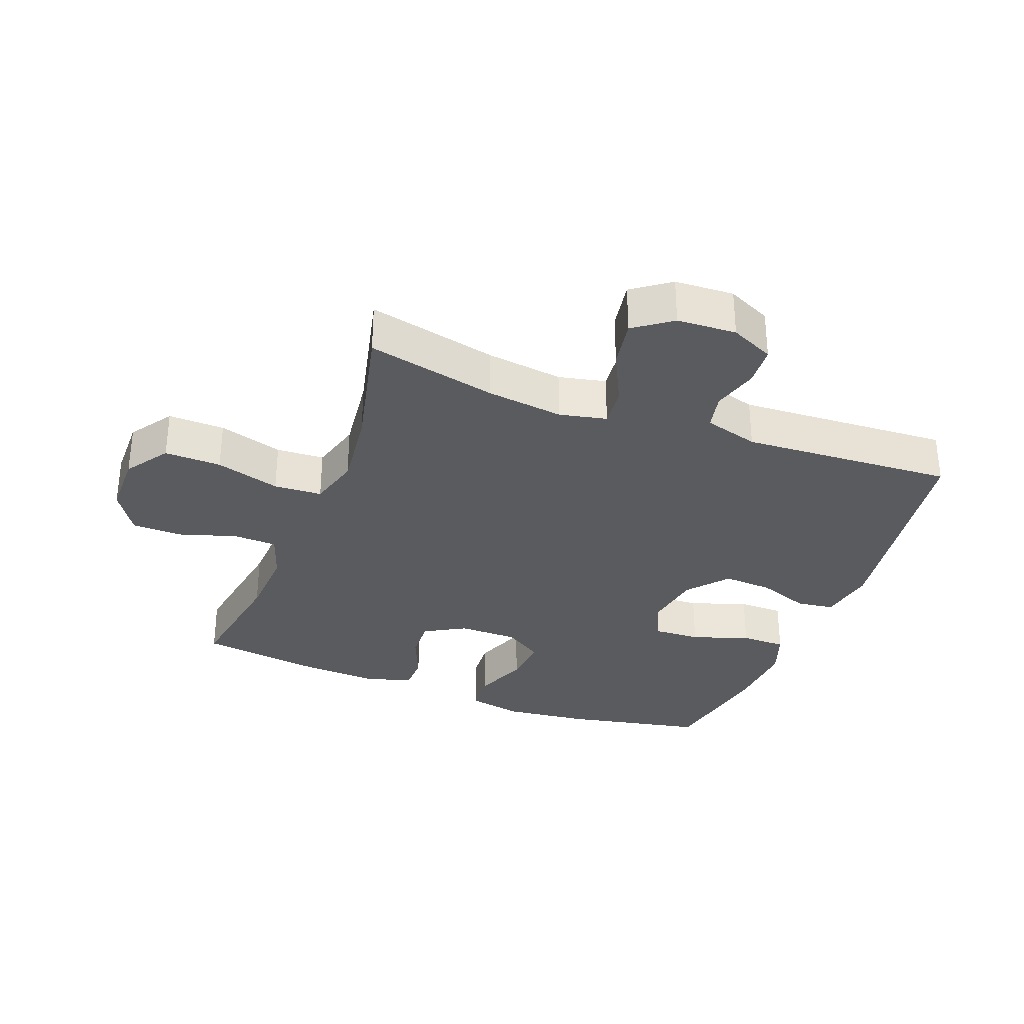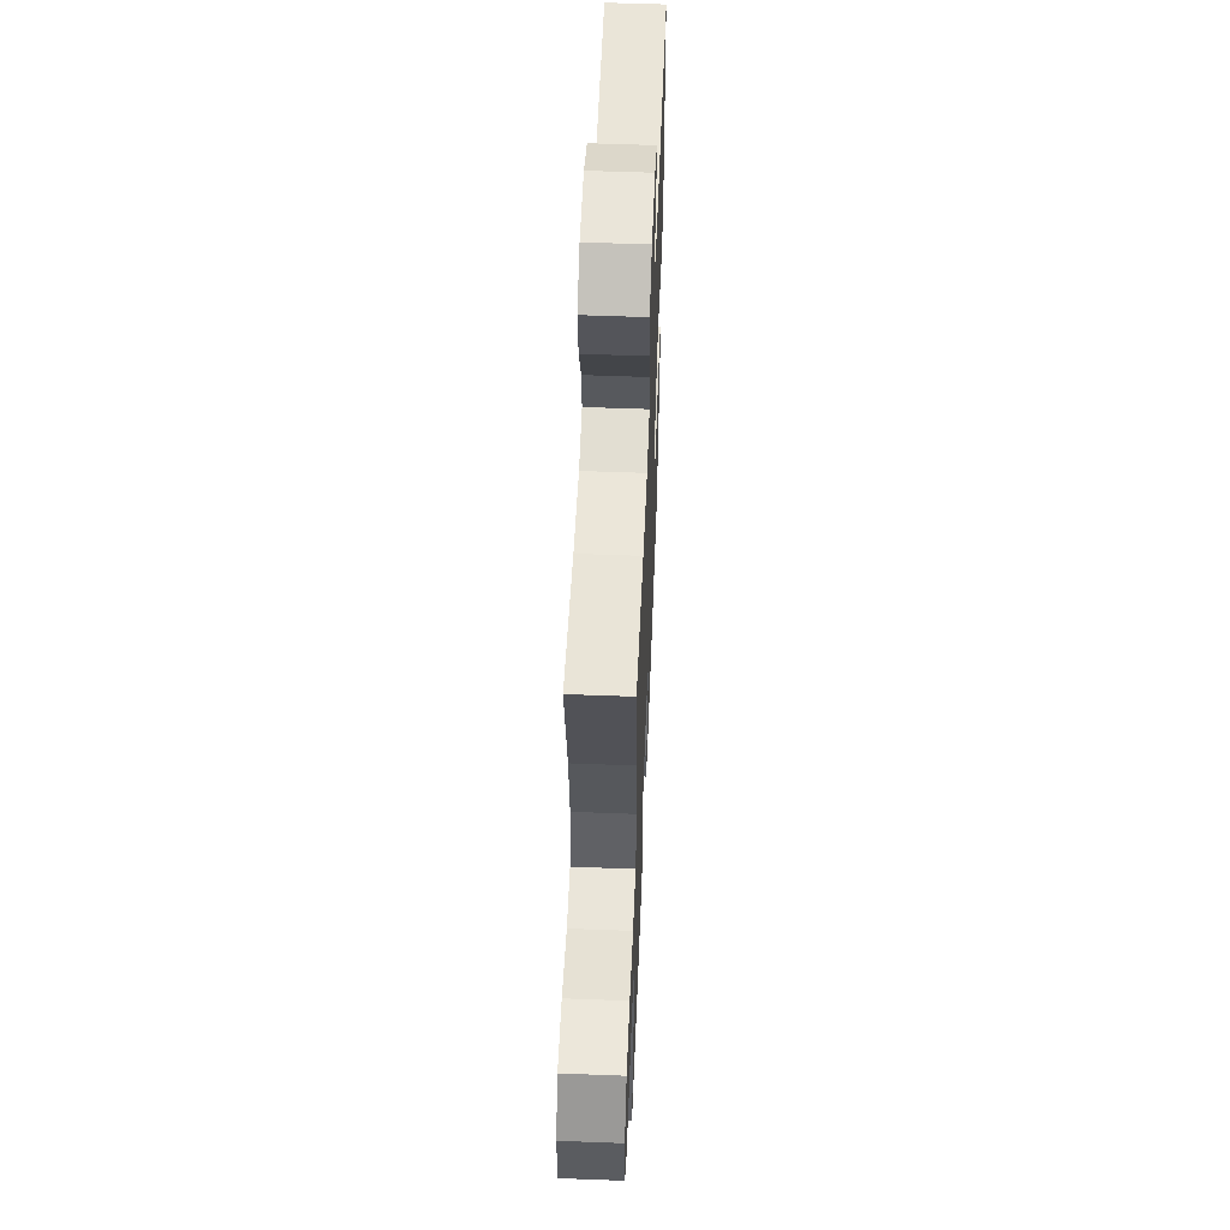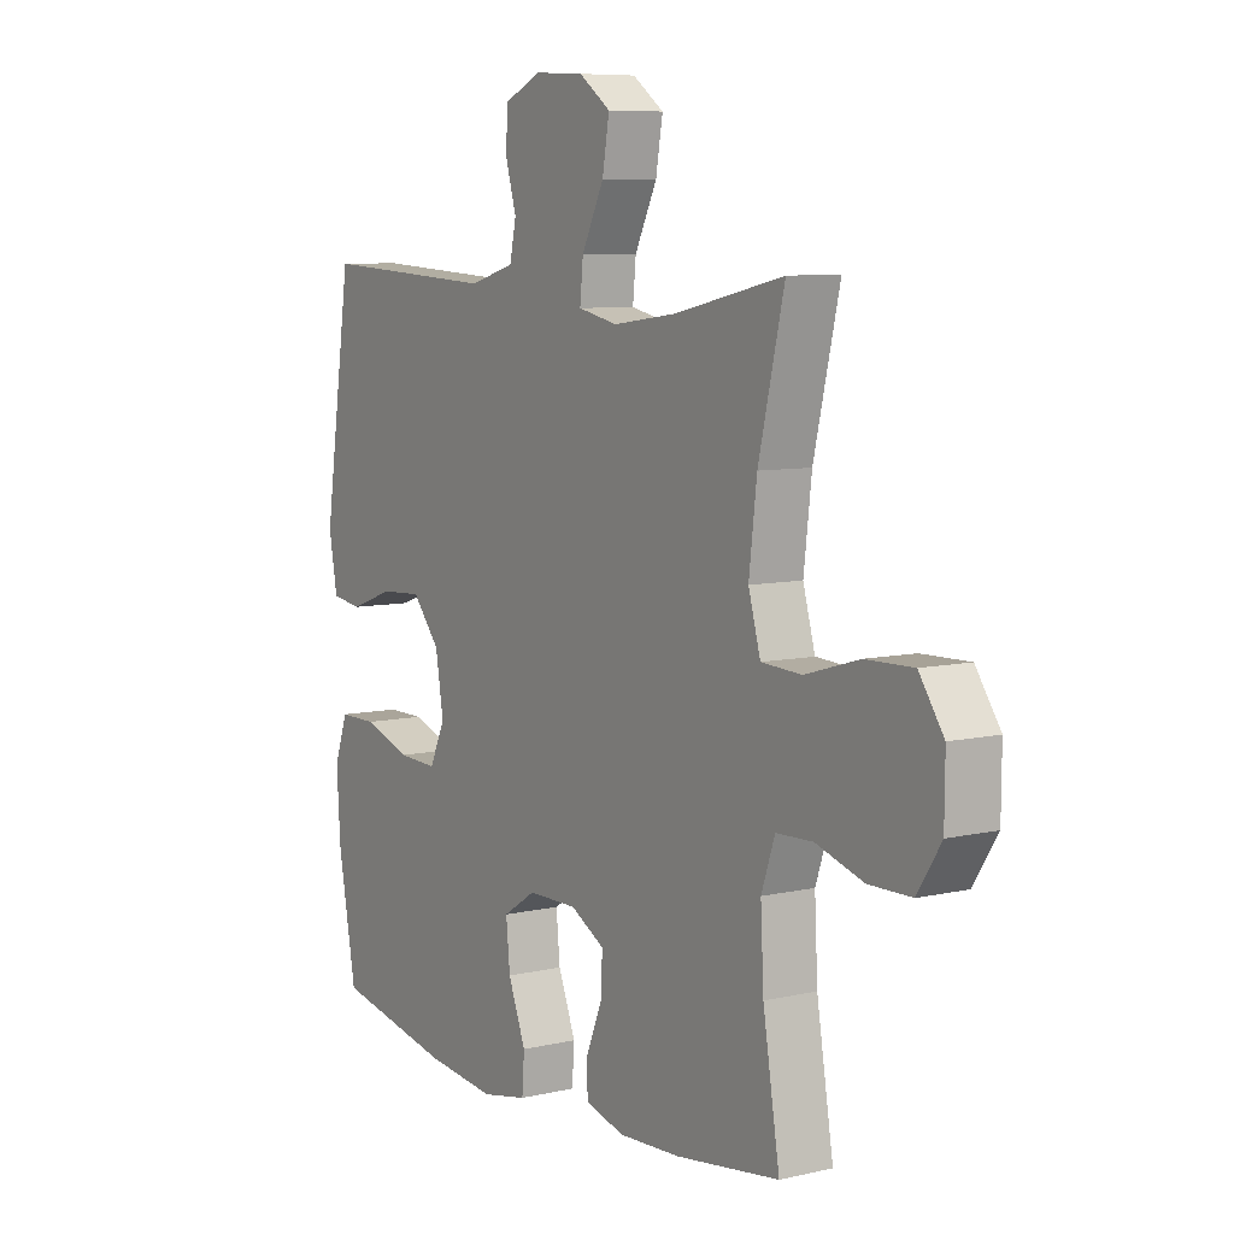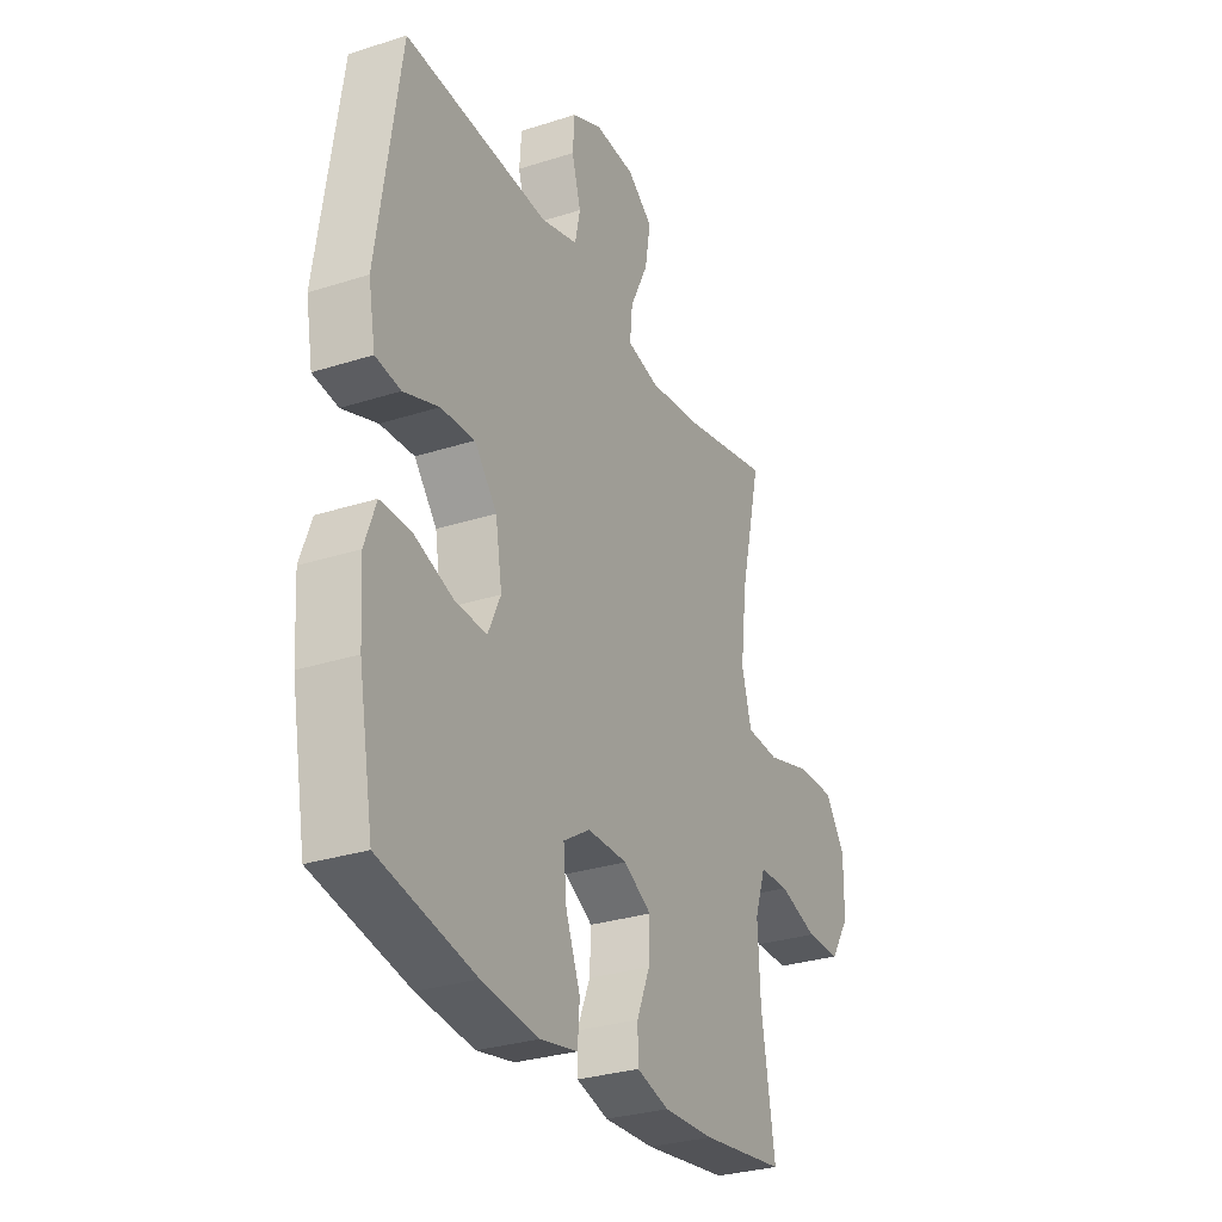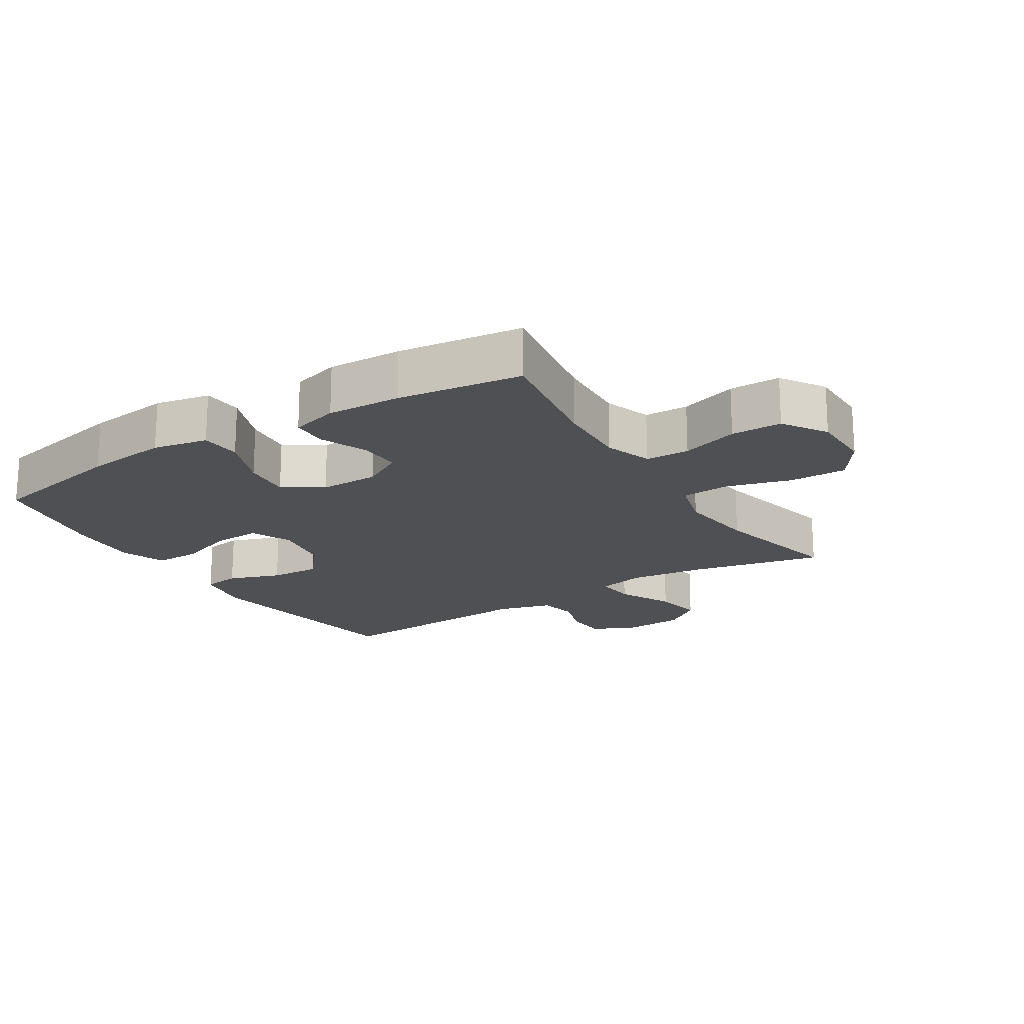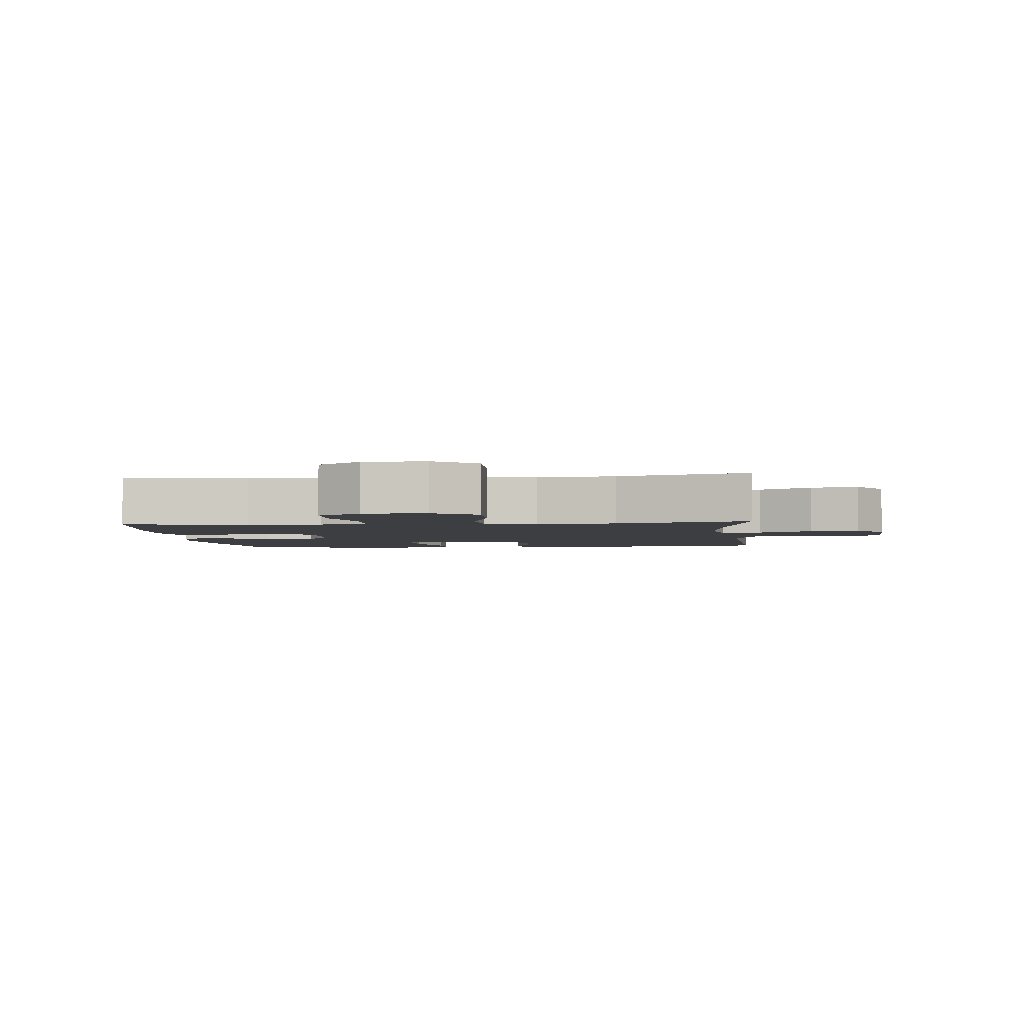
<metadata>
{"format":"obj","ext":"obj","renderer":"f3d","projection":"perspective","resolution":1024,"background":"white","views":[{"elev":-32.6,"azim":-20.9,"up":"+Y"},{"elev":55.2,"azim":-87.7,"up":"+Z"},{"elev":7.6,"azim":-123.1,"up":"+Z"},{"elev":-29.7,"azim":115.3,"up":"+Z"},{"elev":-19.1,"azim":-147.8,"up":"+Y"},{"elev":-3.1,"azim":-84.0,"up":"+Y"}]}
</metadata>
<code>
o path4614
v 0.5631 0.0375 -0.3258
v 0.5704 0.0375 -0.2103
v 0.5439 0.0375 -0.1367
v 0.4711 0.0375 -0.1368
v 0.3786 0.0375 -0.1687
v 0.3029 0.0375 -0.1722
v 0.2729 0.0375 -0.107
v 0.2884 0.0375 -0.01257
v 0.3419 0.0375 0.05171
v 0.4223 0.0375 0.04707
v 0.5058 0.0375 0.01701
v 0.5654 0.0375 0.02558
v 0.582 0.0375 0.1167
v 0.5278 0.0375 0.4814
v 0.1848 0.0375 0.4609
v 0.09698 0.0375 0.4855
v 0.0844 0.0375 0.5444
v 0.1058 0.0375 0.6189
v 0.1013 0.0375 0.6831
v 0.03087 0.0375 0.7154
v -0.06503 0.0375 0.7102
v -0.1259 0.0375 0.6661
v -0.1123 0.0375 0.5872
v -0.06938 0.0375 0.4999
v -0.06313 0.0375 0.4364
v -0.1395 0.0375 0.4196
v -0.2635 0.0375 0.4352
v -0.4741 0.0375 0.4814
v -0.4241 0.0375 0.2685
v -0.4089 0.0375 0.1411
v -0.4321 0.0375 0.05799
v -0.5099 0.0375 0.05355
v -0.6141 0.0375 0.08394
v -0.7059 0.0375 0.08583
v -0.7532 0.0375 0.01655
v -0.7524 0.0375 -0.08382
v -0.7069 0.0375 -0.1545
v -0.6247 0.0375 -0.1551
v -0.5326 0.0375 -0.1261
v -0.4621 0.0375 -0.1285
v -0.436 0.0375 -0.2045
v -0.4419 0.0375 -0.3225
v -0.4741 0.0375 -0.5203
v -0.2734 0.0375 -0.5473
v -0.1539 0.0375 -0.5525
v -0.07725 0.0375 -0.5314
v -0.07588 0.0375 -0.4737
v -0.1074 0.0375 -0.3981
v -0.1105 0.0375 -0.3306
v -0.04442 0.0375 -0.2934
v 0.05067 0.0375 -0.2935
v 0.1142 0.0375 -0.334
v 0.1066 0.0375 -0.412
v 0.07234 0.0375 -0.5001
v 0.07697 0.0375 -0.5649
v 0.1655 0.0375 -0.5824
v 0.3012 0.0375 -0.5668
v 0.5278 0.0375 -0.5203
v 0.5631 -0.0375 -0.3258
v 0.5704 -0.0375 -0.2103
v 0.5439 -0.0375 -0.1367
v 0.4711 -0.0375 -0.1368
v 0.3786 -0.0375 -0.1687
v 0.3029 -0.0375 -0.1722
v 0.2729 -0.0375 -0.107
v 0.2884 -0.0375 -0.01257
v 0.3419 -0.0375 0.05171
v 0.4223 -0.0375 0.04707
v 0.5058 -0.0375 0.01701
v 0.5654 -0.0375 0.02558
v 0.582 -0.0375 0.1167
v 0.5278 -0.0375 0.4814
v 0.1848 -0.0375 0.4609
v 0.09698 -0.0375 0.4855
v 0.0844 -0.0375 0.5444
v 0.1058 -0.0375 0.6189
v 0.1013 -0.0375 0.6831
v 0.03087 -0.0375 0.7154
v -0.06503 -0.0375 0.7102
v -0.1259 -0.0375 0.6661
v -0.1123 -0.0375 0.5872
v -0.06938 -0.0375 0.4999
v -0.06313 -0.0375 0.4364
v -0.1395 -0.0375 0.4196
v -0.2635 -0.0375 0.4352
v -0.4741 -0.0375 0.4814
v -0.4241 -0.0375 0.2685
v -0.4089 -0.0375 0.1411
v -0.4321 -0.0375 0.05799
v -0.5099 -0.0375 0.05355
v -0.6141 -0.0375 0.08394
v -0.7059 -0.0375 0.08583
v -0.7532 -0.0375 0.01655
v -0.7524 -0.0375 -0.08382
v -0.7069 -0.0375 -0.1545
v -0.6247 -0.0375 -0.1551
v -0.5326 -0.0375 -0.1261
v -0.4621 -0.0375 -0.1285
v -0.436 -0.0375 -0.2045
v -0.4419 -0.0375 -0.3225
v -0.4741 -0.0375 -0.5203
v -0.2734 -0.0375 -0.5473
v -0.1539 -0.0375 -0.5525
v -0.07725 -0.0375 -0.5314
v -0.07588 -0.0375 -0.4737
v -0.1074 -0.0375 -0.3981
v -0.1105 -0.0375 -0.3306
v -0.04442 -0.0375 -0.2934
v 0.05067 -0.0375 -0.2935
v 0.1142 -0.0375 -0.334
v 0.1066 -0.0375 -0.412
v 0.07234 -0.0375 -0.5001
v 0.07697 -0.0375 -0.5649
v 0.1655 -0.0375 -0.5824
v 0.3012 -0.0375 -0.5668
v 0.5278 -0.0375 -0.5203
v 0.07697 0.0375 -0.5649
v 0.07697 0.0375 -0.5649
v 0.1655 0.0375 -0.5824
v 0.3012 0.0375 -0.5668
v 0.07234 0.0375 -0.5001
v -0.2734 0.0375 -0.5473
v -0.1539 0.0375 -0.5525
v -0.07725 0.0375 -0.5314
v -0.07725 0.0375 -0.5314
v -0.4741 0.0375 -0.5203
v -0.4741 0.0375 -0.5203
v -0.07588 0.0375 -0.4737
v 0.5278 0.0375 -0.5203
v 0.5278 0.0375 -0.5203
v 0.1066 0.0375 -0.412
v -0.1074 0.0375 -0.3981
v 0.5631 0.0375 -0.3258
v -0.4419 0.0375 -0.3225
v 0.1142 0.0375 -0.334
v 0.1142 0.0375 -0.334
v -0.1105 0.0375 -0.3306
v -0.1105 0.0375 -0.3306
v 0.05067 0.0375 -0.2935
v -0.04442 0.0375 -0.2934
v 0.5704 0.0375 -0.2103
v -0.436 0.0375 -0.2045
v 0.3786 0.0375 -0.1687
v 0.3029 0.0375 -0.1722
v 0.3029 0.0375 -0.1722
v 0.5439 0.0375 -0.1367
v 0.5439 0.0375 -0.1367
v -0.4621 0.0375 -0.1285
v -0.4621 0.0375 -0.1285
v 0.2729 0.0375 -0.107
v 0.4711 0.0375 -0.1368
v -0.7069 0.0375 -0.1545
v -0.6247 0.0375 -0.1551
v -0.5326 0.0375 -0.1261
v -0.7524 0.0375 -0.08382
v 0.2884 0.0375 -0.01257
v -0.7532 0.0375 0.01655
v 0.3419 0.0375 0.05171
v -0.7059 0.0375 0.08583
v 0.4223 0.0375 0.04707
v 0.5058 0.0375 0.01701
v 0.5654 0.0375 0.02558
v 0.5654 0.0375 0.02558
v 0.582 0.0375 0.1167
v -0.4321 0.0375 0.05799
v -0.4321 0.0375 0.05799
v -0.5099 0.0375 0.05355
v -0.6141 0.0375 0.08394
v -0.4089 0.0375 0.1411
v -0.4241 0.0375 0.2685
v -0.4741 0.0375 0.4814
v -0.4741 0.0375 0.4814
v -0.2635 0.0375 0.4352
v -0.1395 0.0375 0.4196
v -0.06313 0.0375 0.4364
v -0.06313 0.0375 0.4364
v -0.06938 0.0375 0.4999
v 0.5278 0.0375 0.4814
v 0.5278 0.0375 0.4814
v 0.1848 0.0375 0.4609
v 0.09698 0.0375 0.4855
v 0.09698 0.0375 0.4855
v 0.0844 0.0375 0.5444
v -0.1123 0.0375 0.5872
v 0.1058 0.0375 0.6189
v -0.1259 0.0375 0.6661
v -0.1259 0.0375 0.6661
v 0.1013 0.0375 0.6831
v 0.1013 0.0375 0.6831
v -0.06503 0.0375 0.7102
v 0.03087 0.0375 0.7154
v 0.07697 -0.0375 -0.5649
v 0.07697 -0.0375 -0.5649
v 0.1655 -0.0375 -0.5824
v 0.3012 -0.0375 -0.5668
v 0.07234 -0.0375 -0.5001
v -0.2734 -0.0375 -0.5473
v -0.1539 -0.0375 -0.5525
v -0.07725 -0.0375 -0.5314
v -0.07725 -0.0375 -0.5314
v -0.4741 -0.0375 -0.5203
v -0.4741 -0.0375 -0.5203
v -0.07588 -0.0375 -0.4737
v 0.5278 -0.0375 -0.5203
v 0.5278 -0.0375 -0.5203
v 0.1066 -0.0375 -0.412
v -0.1074 -0.0375 -0.3981
v 0.5631 -0.0375 -0.3258
v -0.4419 -0.0375 -0.3225
v 0.1142 -0.0375 -0.334
v 0.1142 -0.0375 -0.334
v -0.1105 -0.0375 -0.3306
v -0.1105 -0.0375 -0.3306
v 0.05067 -0.0375 -0.2935
v -0.04442 -0.0375 -0.2934
v 0.5704 -0.0375 -0.2103
v -0.436 -0.0375 -0.2045
v 0.3786 -0.0375 -0.1687
v 0.3029 -0.0375 -0.1722
v 0.3029 -0.0375 -0.1722
v 0.5439 -0.0375 -0.1367
v 0.5439 -0.0375 -0.1367
v -0.4621 -0.0375 -0.1285
v -0.4621 -0.0375 -0.1285
v 0.2729 -0.0375 -0.107
v 0.4711 -0.0375 -0.1368
v -0.7069 -0.0375 -0.1545
v -0.6247 -0.0375 -0.1551
v -0.5326 -0.0375 -0.1261
v -0.7524 -0.0375 -0.08382
v 0.2884 -0.0375 -0.01257
v -0.7532 -0.0375 0.01655
v 0.3419 -0.0375 0.05171
v -0.7059 -0.0375 0.08583
v 0.4223 -0.0375 0.04707
v 0.5058 -0.0375 0.01701
v 0.5654 -0.0375 0.02558
v 0.5654 -0.0375 0.02558
v 0.582 -0.0375 0.1167
v -0.4321 -0.0375 0.05799
v -0.4321 -0.0375 0.05799
v -0.5099 -0.0375 0.05355
v -0.6141 -0.0375 0.08394
v -0.4089 -0.0375 0.1411
v -0.4241 -0.0375 0.2685
v -0.4741 -0.0375 0.4814
v -0.4741 -0.0375 0.4814
v -0.2635 -0.0375 0.4352
v -0.1395 -0.0375 0.4196
v -0.06313 -0.0375 0.4364
v -0.06313 -0.0375 0.4364
v -0.06938 -0.0375 0.4999
v 0.5278 -0.0375 0.4814
v 0.5278 -0.0375 0.4814
v 0.1848 -0.0375 0.4609
v 0.09698 -0.0375 0.4855
v 0.09698 -0.0375 0.4855
v 0.0844 -0.0375 0.5444
v -0.1123 -0.0375 0.5872
v 0.1058 -0.0375 0.6189
v -0.1259 -0.0375 0.6661
v -0.1259 -0.0375 0.6661
v 0.1013 -0.0375 0.6831
v 0.1013 -0.0375 0.6831
v -0.06503 -0.0375 0.7102
v 0.03087 -0.0375 0.7154
f 207 198 203
f 258 260 259
f 239 235 236
f 210 225 214
f 196 194 206
f 229 243 228
f 229 223 242
f 259 266 265
f 244 249 245
f 204 208 195
f 245 249 248
f 244 231 249
f 218 219 195
f 226 216 221
f 217 212 215
f 255 231 233
f 240 215 244
f 253 233 235
f 208 216 218
f 203 198 199
f 214 231 215
f 252 258 259
f 228 243 230
f 227 228 230
f 197 209 201
f 243 229 242
f 232 230 243
f 225 231 214
f 197 207 209
f 192 194 196
f 208 218 195
f 223 215 240
f 223 217 215
f 207 212 209
f 215 231 244
f 210 206 195
f 209 212 217
f 245 248 246
f 198 207 197
f 239 236 237
f 253 235 239
f 195 206 194
f 218 216 226
f 255 233 253
f 250 256 252
f 266 260 263
f 250 255 256
f 266 259 260
f 252 256 258
f 259 265 261
f 250 231 255
f 195 219 210
f 242 223 240
f 249 231 250
f 225 210 219
f 232 243 234
f 118 56 114 193
f 56 57 115 114
f 54 55 113 112
f 44 45 103 102
f 45 125 200 103
f 127 44 102 202
f 46 47 105 104
f 57 130 205 115
f 53 54 112 111
f 47 48 106 105
f 58 1 59 116
f 42 43 101 100
f 136 53 111 211
f 48 138 213 106
f 51 52 110 109
f 49 50 108 107
f 1 2 60 59
f 41 42 100 99
f 50 51 109 108
f 5 145 220 63
f 2 147 222 60
f 149 41 99 224
f 6 7 65 64
f 4 5 63 62
f 3 4 62 61
f 37 38 96 95
f 38 39 97 96
f 36 37 95 94
f 39 40 98 97
f 7 8 66 65
f 35 36 94 93
f 8 9 67 66
f 34 35 93 92
f 10 11 69 68
f 11 163 238 69
f 12 13 71 70
f 9 10 68 67
f 166 32 90 241
f 33 34 92 91
f 32 33 91 90
f 30 31 89 88
f 29 30 88 87
f 172 29 87 247
f 27 28 86 85
f 26 27 85 84
f 176 26 84 251
f 24 25 83 82
f 179 15 73 254
f 13 14 72 71
f 15 182 257 73
f 16 17 75 74
f 23 24 82 81
f 17 18 76 75
f 187 23 81 262
f 18 189 264 76
f 21 22 80 79
f 20 21 79 78
f 19 20 78 77
f 132 128 123
f 183 184 185
f 164 161 160
f 135 139 150
f 121 131 119
f 154 153 168
f 154 167 148
f 184 190 191
f 169 170 174
f 129 120 133
f 170 173 174
f 169 174 156
f 143 120 144
f 151 146 141
f 142 140 137
f 180 158 156
f 165 169 140
f 178 160 158
f 133 143 141
f 128 124 123
f 139 140 156
f 177 184 183
f 153 155 168
f 152 155 153
f 122 126 134
f 168 167 154
f 157 168 155
f 150 139 156
f 122 134 132
f 117 121 119
f 133 120 143
f 148 165 140
f 148 140 142
f 132 134 137
f 140 169 156
f 135 120 131
f 134 142 137
f 170 171 173
f 123 122 132
f 164 162 161
f 178 164 160
f 120 119 131
f 143 151 141
f 180 178 158
f 175 177 181
f 191 188 185
f 175 181 180
f 191 185 184
f 177 183 181
f 184 186 190
f 175 180 156
f 120 135 144
f 167 165 148
f 174 175 156
f 150 144 135
f 157 159 168

</code>
